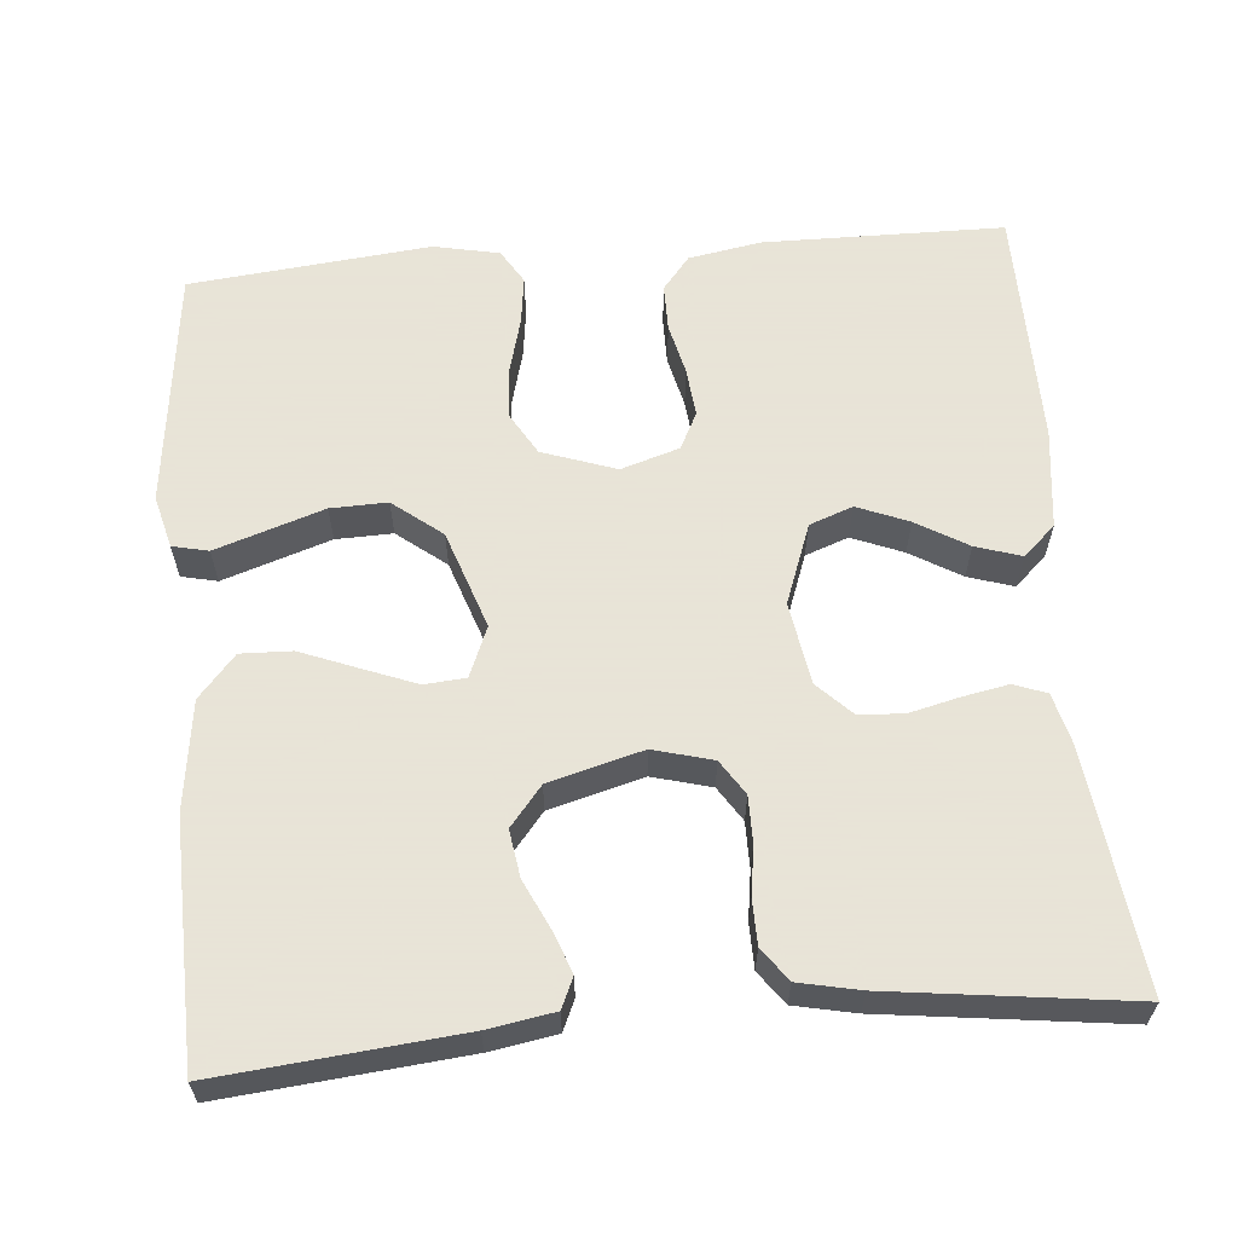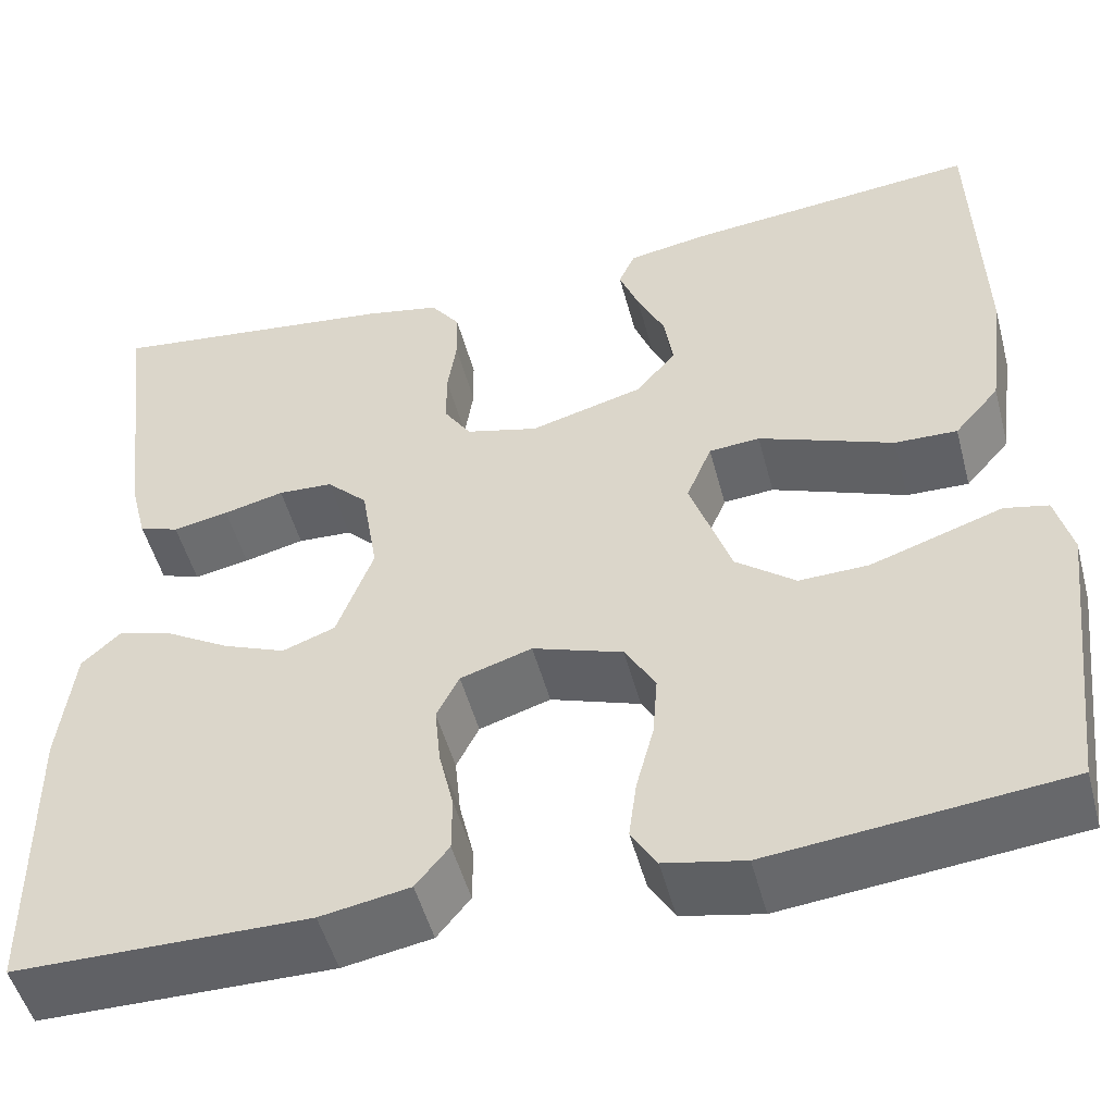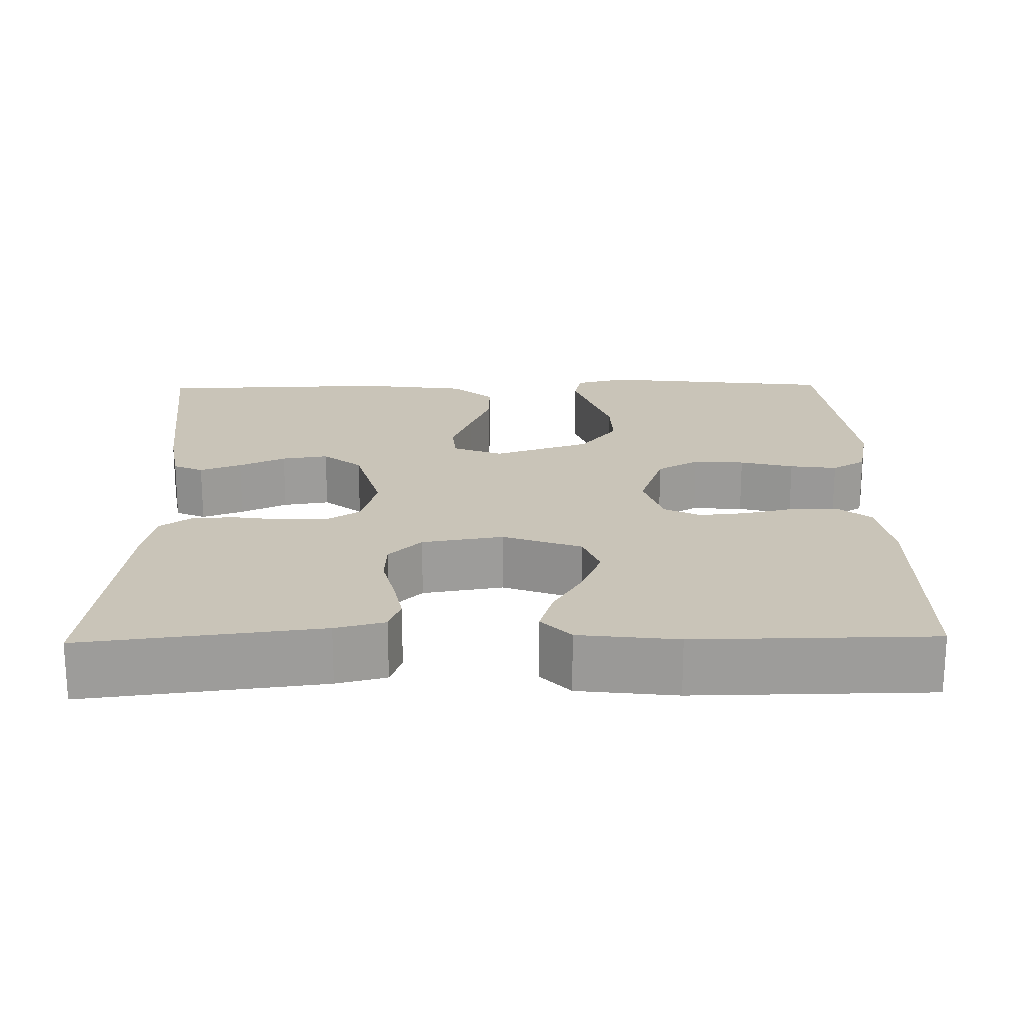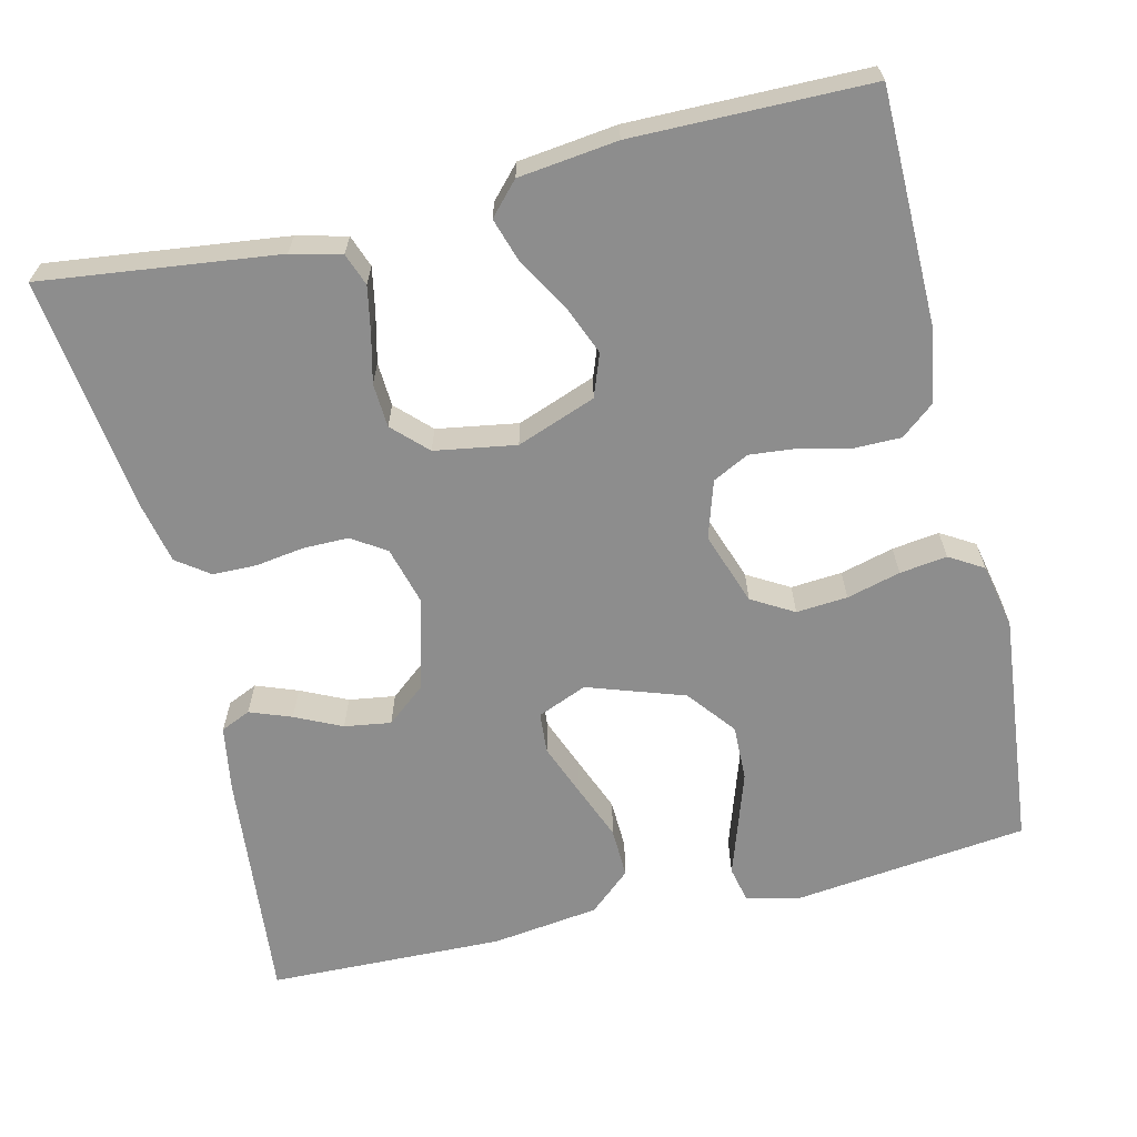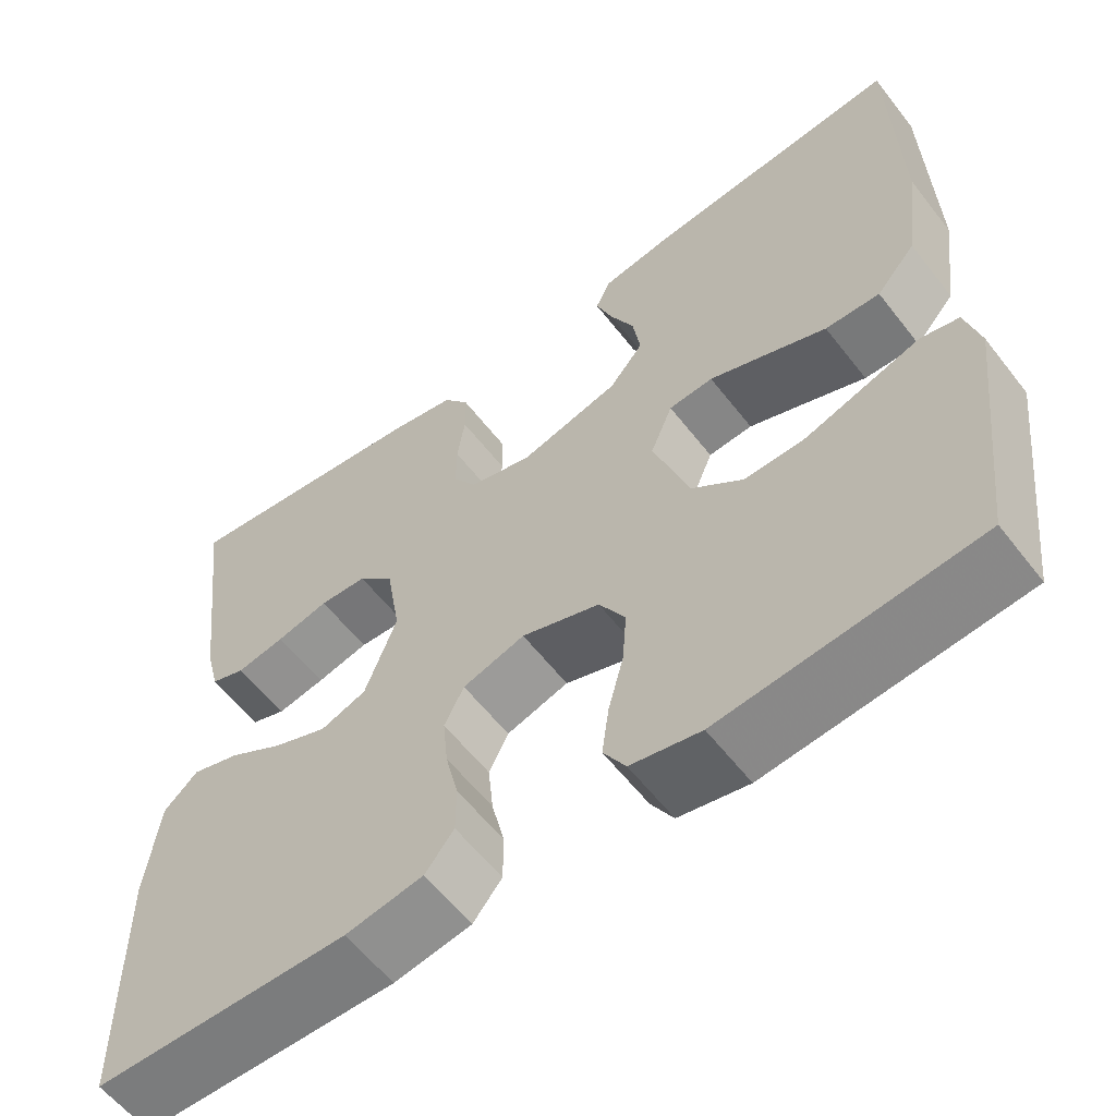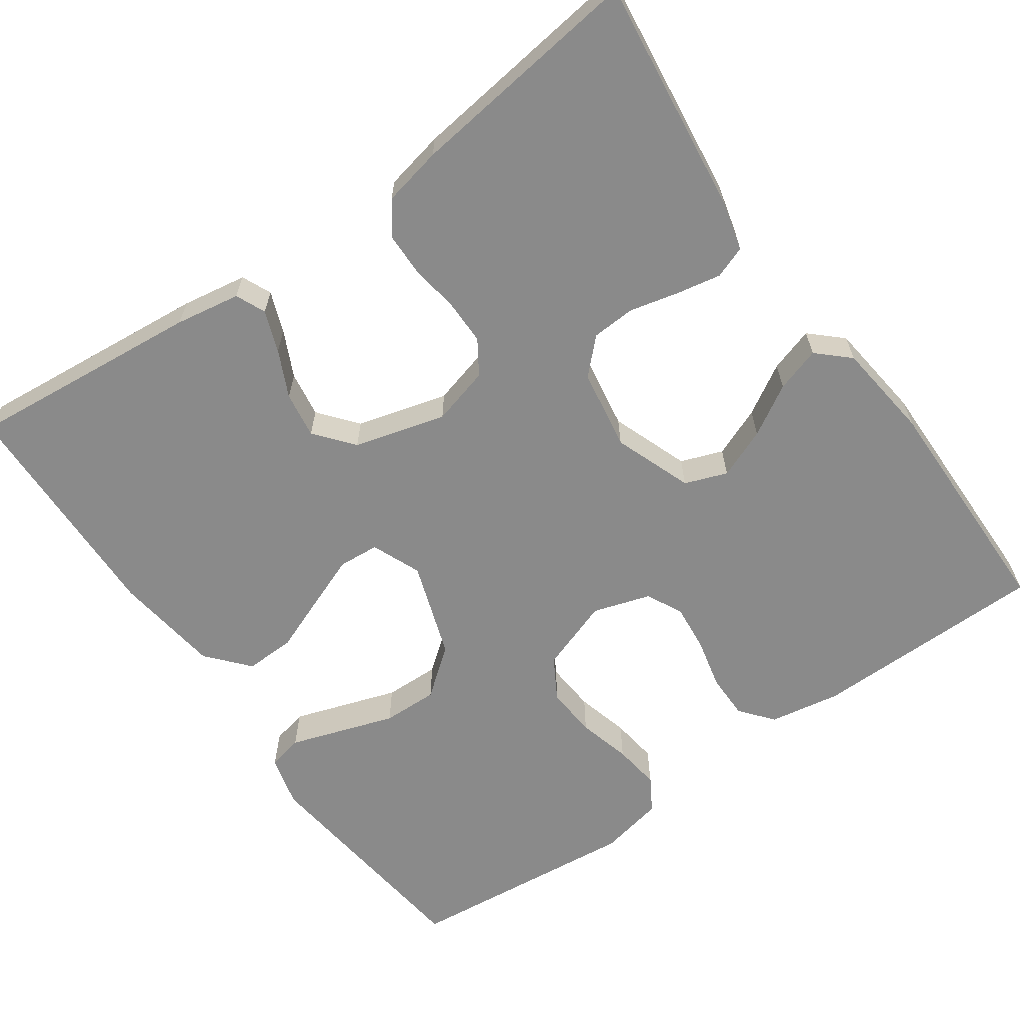
<metadata>
{"format":"obj","ext":"obj","renderer":"f3d","projection":"perspective","resolution":1024,"background":"white","views":[{"elev":61.4,"azim":-4.9,"up":"+Y"},{"elev":-50.6,"azim":-165.2,"up":"+Z"},{"elev":20.1,"azim":88.9,"up":"+Y"},{"elev":-64.6,"azim":103.5,"up":"+Y"},{"elev":-59.0,"azim":-142.4,"up":"+Z"},{"elev":-63.5,"azim":35.2,"up":"+Y"}]}
</metadata>
<code>
v -0.5 0.07 0.5
v -0.2 0.07 0.471
v -0.117 0.07 0.457
v -0.1 0.07 0.419
v -0.12 0.07 0.366
v -0.148 0.07 0.307
v -0.157 0.07 0.248
v -0.117 0.07 0.199
v 0 0.07 0.167
v 0.074 0.07 0.187
v 0.102 0.07 0.23
v 0.102 0.07 0.288
v 0.093 0.07 0.349
v 0.094 0.07 0.405
v 0.124 0.07 0.446
v 0.2 0.07 0.462
v 0.5 0.07 0.5
v 0.463 0.07 0.2
v 0.447 0.07 0.137
v 0.406 0.07 0.122
v 0.349 0.07 0.133
v 0.287 0.07 0.148
v 0.231 0.07 0.145
v 0.189 0.07 0.103
v 0.172 0.07 0
v 0.209 0.07 -0.1
v 0.263 0.07 -0.12
v 0.327 0.07 -0.094
v 0.391 0.07 -0.056
v 0.448 0.07 -0.038
v 0.488 0.07 -0.075
v 0.503 0.07 -0.2
v 0.5 0.07 -0.5
v 0.2 0.07 -0.503
v 0.109 0.07 -0.487
v 0.075 0.07 -0.445
v 0.075 0.07 -0.387
v 0.09 0.07 -0.323
v 0.096 0.07 -0.262
v 0.073 0.07 -0.216
v 0 0.07 -0.193
v -0.092 0.07 -0.225
v -0.123 0.07 -0.278
v -0.118 0.07 -0.343
v -0.1 0.07 -0.411
v -0.092 0.07 -0.471
v -0.118 0.07 -0.514
v -0.2 0.07 -0.531
v -0.5 0.07 -0.5
v -0.535 0.07 -0.2
v -0.518 0.07 -0.134
v -0.473 0.07 -0.124
v -0.41 0.07 -0.145
v -0.338 0.07 -0.169
v -0.267 0.07 -0.171
v -0.206 0.07 -0.123
v -0.164 0.07 0
v -0.19 0.07 0.063
v -0.242 0.07 0.067
v -0.309 0.07 0.041
v -0.38 0.07 0.013
v -0.444 0.07 0.011
v -0.49 0.07 0.064
v -0.508 0.07 0.2
v -0.5 0 0.5
v -0.2 0 0.471
v -0.117 0 0.457
v -0.1 0 0.419
v -0.12 0 0.366
v -0.148 0 0.307
v -0.157 0 0.248
v -0.117 0 0.199
v 0 0 0.167
v 0.074 0 0.187
v 0.102 0 0.23
v 0.102 0 0.288
v 0.093 0 0.349
v 0.094 0 0.405
v 0.124 0 0.446
v 0.2 0 0.462
v 0.5 0 0.5
v 0.463 0 0.2
v 0.447 0 0.137
v 0.406 0 0.122
v 0.349 0 0.133
v 0.287 0 0.148
v 0.231 0 0.145
v 0.189 0 0.103
v 0.172 0 0
v 0.209 0 -0.1
v 0.263 0 -0.12
v 0.327 0 -0.094
v 0.391 0 -0.056
v 0.448 0 -0.038
v 0.488 0 -0.075
v 0.503 0 -0.2
v 0.5 0 -0.5
v 0.2 0 -0.503
v 0.109 0 -0.487
v 0.075 0 -0.445
v 0.075 0 -0.387
v 0.09 0 -0.323
v 0.096 0 -0.262
v 0.073 0 -0.216
v 0 0 -0.193
v -0.092 0 -0.225
v -0.123 0 -0.278
v -0.118 0 -0.343
v -0.1 0 -0.411
v -0.092 0 -0.471
v -0.118 0 -0.514
v -0.2 0 -0.531
v -0.5 0 -0.5
v -0.535 0 -0.2
v -0.518 0 -0.134
v -0.473 0 -0.124
v -0.41 0 -0.145
v -0.338 0 -0.169
v -0.267 0 -0.171
v -0.206 0 -0.123
v -0.164 0 0
v -0.19 0 0.063
v -0.242 0 0.067
v -0.309 0 0.041
v -0.38 0 0.013
v -0.444 0 0.011
v -0.49 0 0.064
v -0.508 0 0.2
f 60 61 62 63
f 59 60 63 64
f 58 59 64 1
f 51 52 53 54
f 49 50 51 54
f 49 54 55
f 48 49 55 56
f 44 45 46 47
f 43 44 47 48
f 35 36 37 38
f 35 38 39
f 34 35 39
f 33 34 39
f 32 33 39 40
f 28 29 30 31
f 27 28 31 32
f 19 20 21 22
f 17 18 19 22
f 17 22 23
f 16 17 23 24
f 12 13 14 15
f 11 12 15 16
f 3 4 5 6
f 1 2 3 6
f 58 1 6 7
f 57 58 7 8
f 43 48 56 57
f 42 43 57 8
f 41 42 8 9
f 27 32 40 41
f 26 27 41
f 25 26 41 9
f 11 16 24 25
f 10 11 25
f 9 10 25
f 127 126 125 124
f 128 127 124 123
f 65 128 123 122
f 118 117 116 115
f 118 115 114 113
f 119 118 113
f 120 119 113 112
f 111 110 109 108
f 112 111 108 107
f 102 101 100 99
f 103 102 99
f 103 99 98
f 103 98 97
f 104 103 97 96
f 95 94 93 92
f 96 95 92 91
f 86 85 84 83
f 86 83 82 81
f 87 86 81
f 88 87 81 80
f 79 78 77 76
f 80 79 76 75
f 70 69 68 67
f 70 67 66 65
f 71 70 65 122
f 72 71 122 121
f 121 120 112 107
f 72 121 107 106
f 73 72 106 105
f 105 104 96 91
f 105 91 90
f 73 105 90 89
f 89 88 80 75
f 89 75 74
f 89 74 73
f 1 65 66 2
f 2 66 67 3
f 3 67 68 4
f 4 68 69 5
f 5 69 70 6
f 6 70 71 7
f 7 71 72 8
f 8 72 73 9
f 9 73 74 10
f 10 74 75 11
f 11 75 76 12
f 12 76 77 13
f 13 77 78 14
f 14 78 79 15
f 15 79 80 16
f 16 80 81 17
f 17 81 82 18
f 18 82 83 19
f 19 83 84 20
f 20 84 85 21
f 21 85 86 22
f 22 86 87 23
f 23 87 88 24
f 24 88 89 25
f 25 89 90 26
f 26 90 91 27
f 27 91 92 28
f 28 92 93 29
f 29 93 94 30
f 30 94 95 31
f 31 95 96 32
f 32 96 97 33
f 33 97 98 34
f 34 98 99 35
f 35 99 100 36
f 36 100 101 37
f 37 101 102 38
f 38 102 103 39
f 39 103 104 40
f 40 104 105 41
f 41 105 106 42
f 42 106 107 43
f 43 107 108 44
f 44 108 109 45
f 45 109 110 46
f 46 110 111 47
f 47 111 112 48
f 48 112 113 49
f 49 113 114 50
f 50 114 115 51
f 51 115 116 52
f 52 116 117 53
f 53 117 118 54
f 54 118 119 55
f 55 119 120 56
f 56 120 121 57
f 57 121 122 58
f 58 122 123 59
f 59 123 124 60
f 60 124 125 61
f 61 125 126 62
f 62 126 127 63
f 63 127 128 64
f 64 128 65 1

</code>
